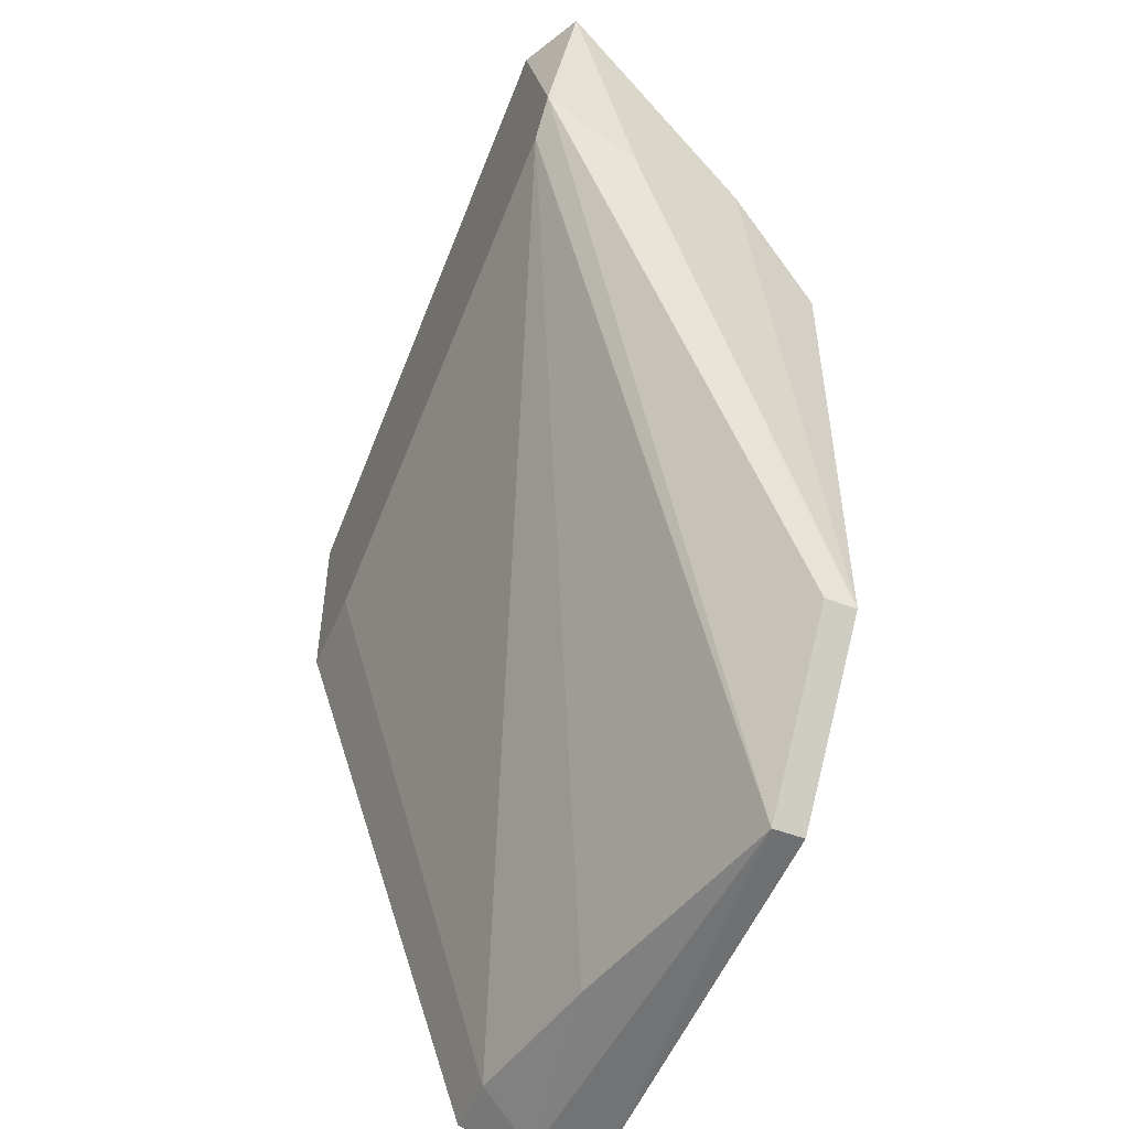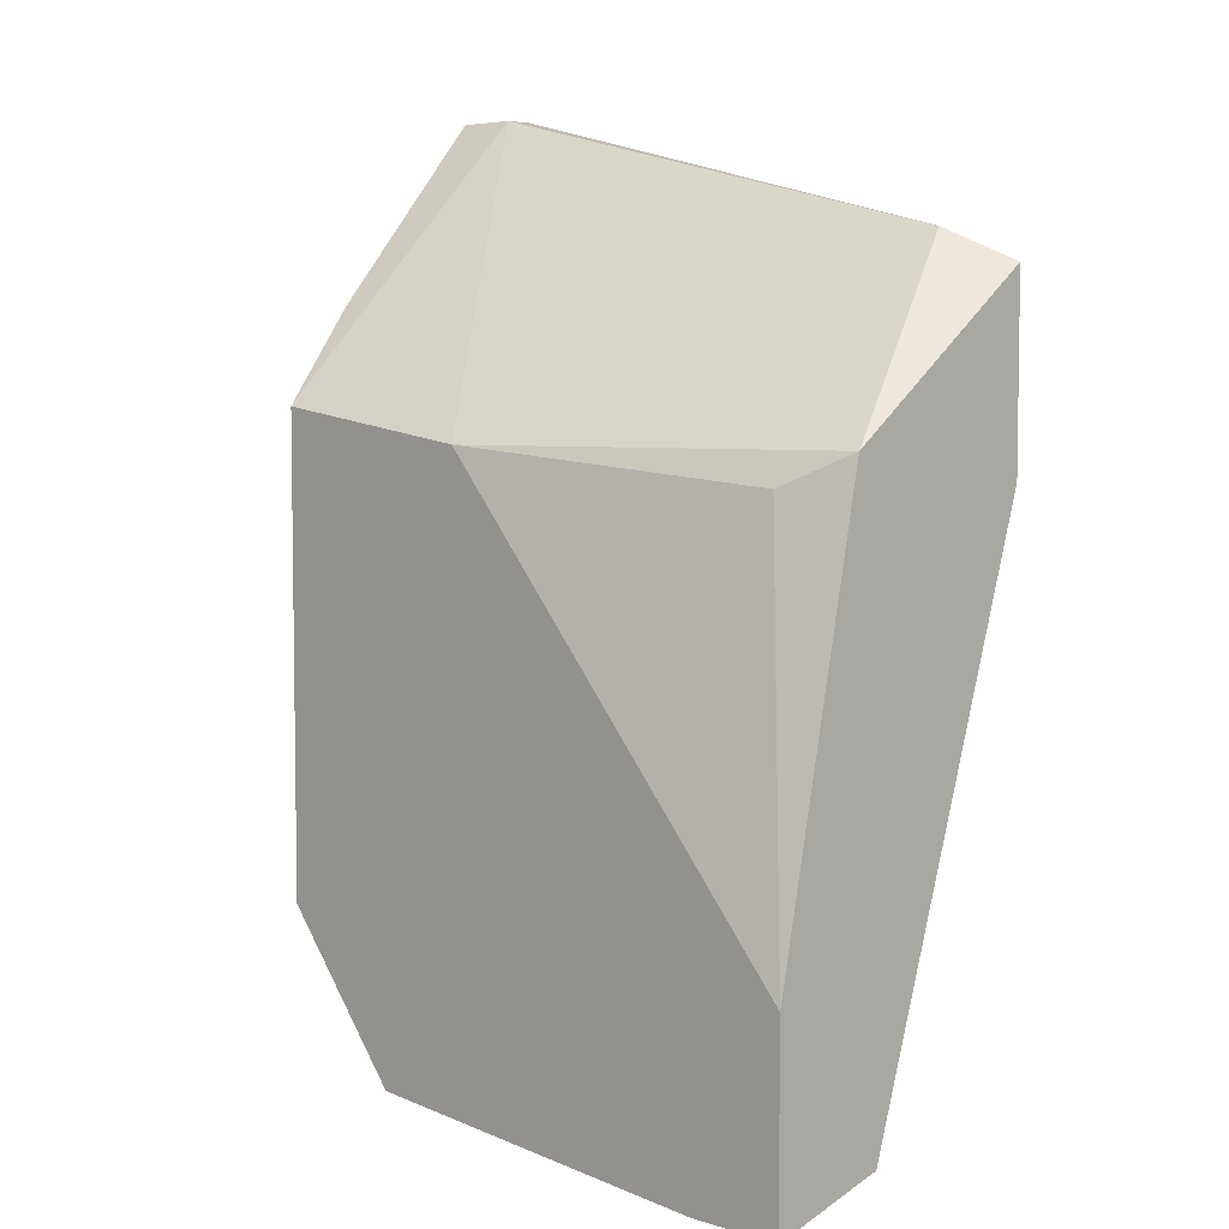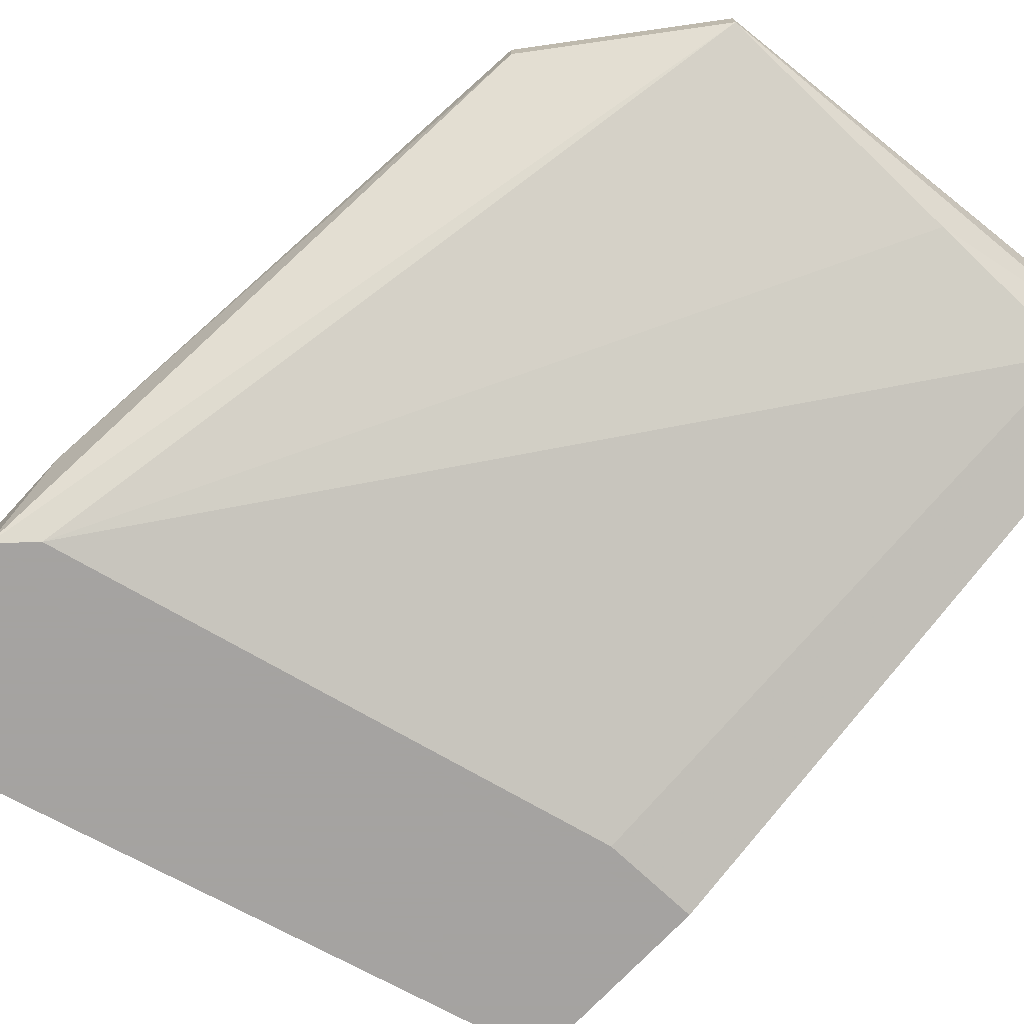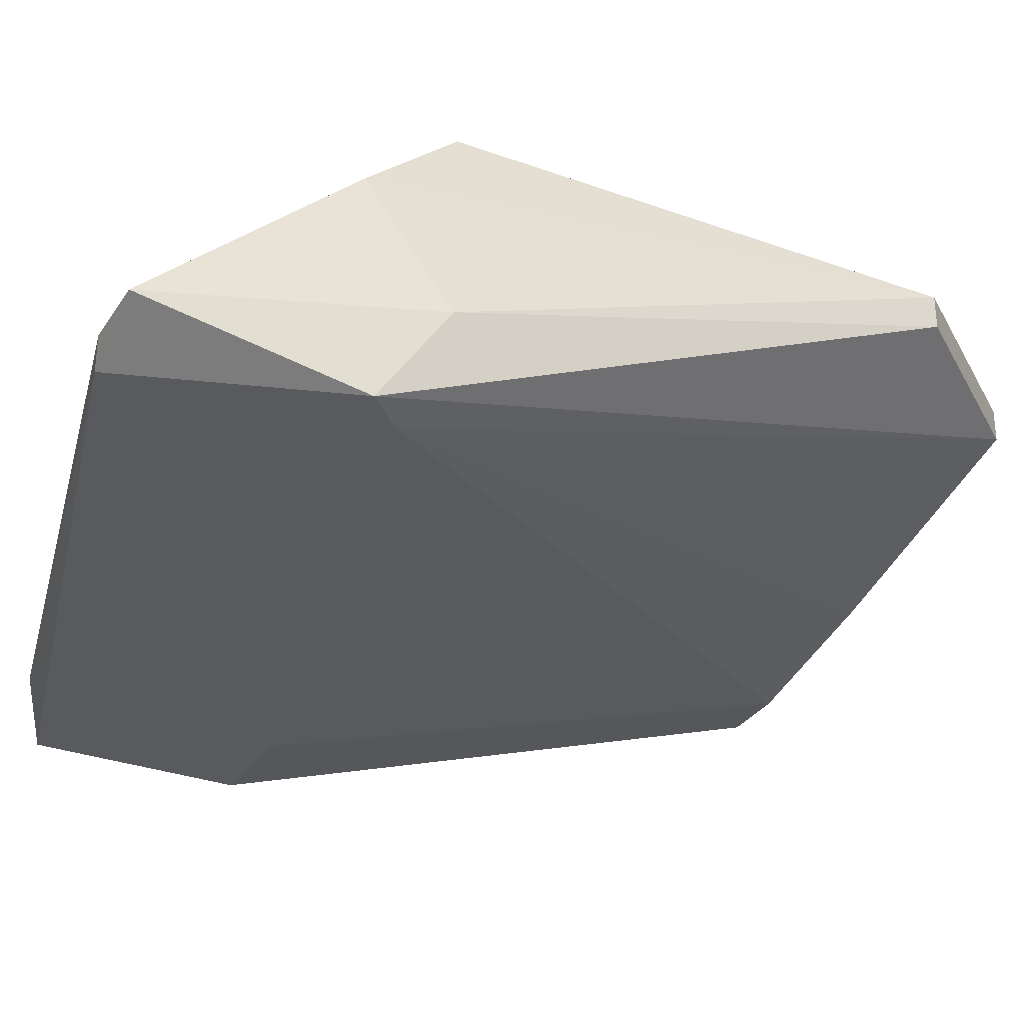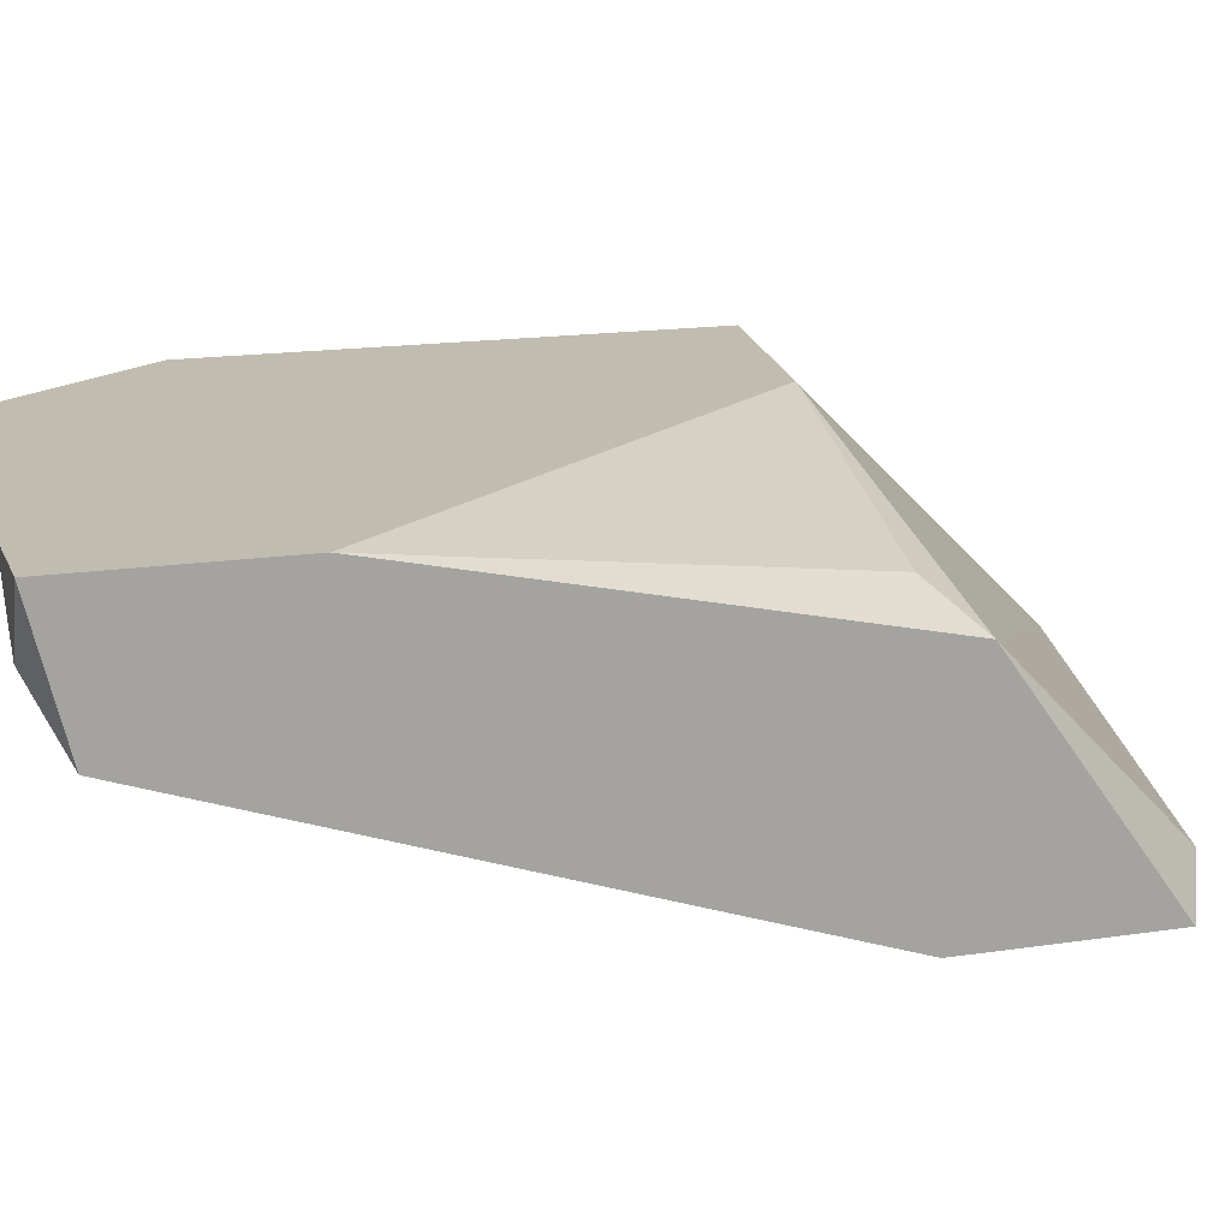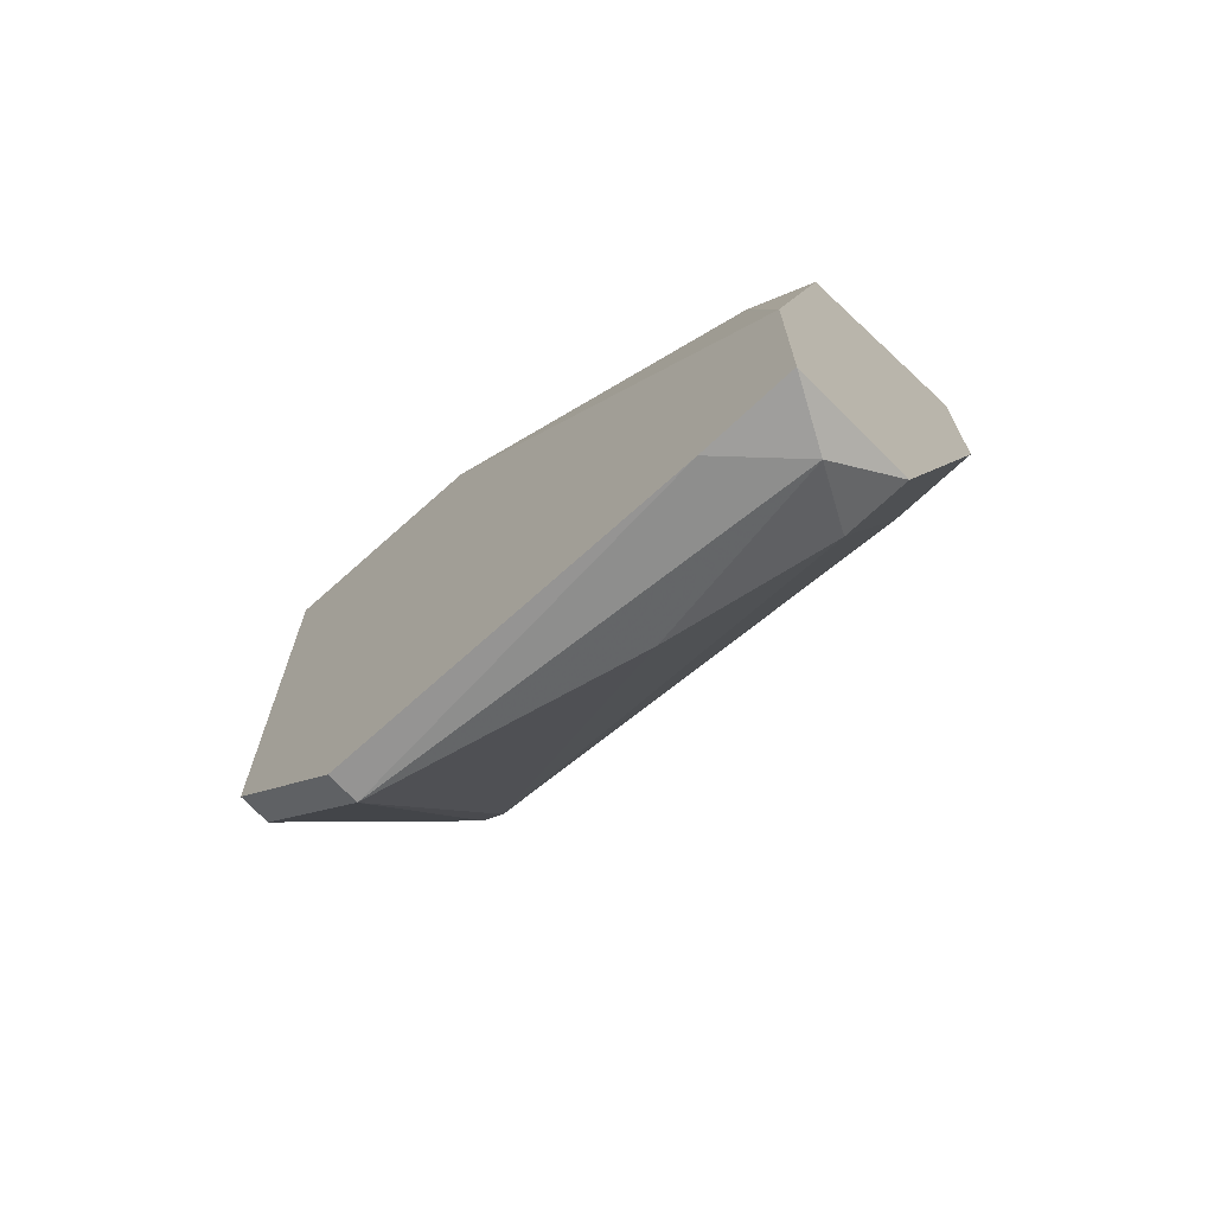
<metadata>
{"format":"obj","ext":"obj","renderer":"f3d","projection":"perspective","resolution":1024,"background":"white","views":[{"elev":-50.4,"azim":67.1,"up":"+Z"},{"elev":5.4,"azim":-136.4,"up":"+Z"},{"elev":-73.1,"azim":136.7,"up":"+Y"},{"elev":-31.0,"azim":62.6,"up":"+Y"},{"elev":16.4,"azim":-107.3,"up":"+Y"},{"elev":-71.0,"azim":-136.8,"up":"+Z"}]}
</metadata>
<code>
v -0.003906 0.005444 -0.05471
v -0.003906 0.01316 -0.06937
v 0.005351 0.01316 -0.0686
v 0.005351 0.01239 -0.0686
v -0.004679 0.006216 -0.04931
v -0.004679 0.01162 -0.05471
v -0.004679 0.01007 -0.0686
v 0.00998 0.006216 -0.04623
v 0.00998 0.00776 -0.0524
v 0.00998 0.005444 -0.05086
v -0.000818 0.01084 -0.0686
v -0.006222 0.005444 -0.05008
v -0.006222 0.005444 -0.05471
v -0.006222 0.01316 -0.06474
v -0.006222 0.01316 -0.06937
v -0.006222 0.01007 -0.0686
v -0.006222 0.01084 -0.05394
v 0.003035 0.01316 -0.05394
v 0.008437 0.006216 -0.04623
v 0.008437 0.005444 -0.04623
v 0.008437 0.01316 -0.06474
v 0.008437 0.01316 -0.05317
v 0.008437 0.01239 -0.06474
v 0.009208 0.005444 -0.05163
v 0.009208 0.01084 -0.05086
v -0.005448 0.01162 -0.06937
f 11 7 26
f 19 8 22
f 13 17 16
f 17 13 12
f 13 10 12
f 2 22 21
f 22 2 14
f 16 17 14
f 19 22 18
f 17 19 18
f 22 14 18
f 13 16 7
f 4 10 24
f 10 13 24
f 19 17 5
f 17 12 5
f 5 12 20
f 8 19 20
f 10 8 20
f 12 10 20
f 19 5 20
f 8 10 9
f 14 2 15
f 16 14 15
f 13 7 1
f 24 13 1
f 7 24 1
f 10 4 23
f 4 21 23
f 9 10 23
f 21 9 23
f 4 2 3
f 2 21 3
f 21 4 3
f 14 17 6
f 17 18 6
f 18 14 6
f 4 24 11
f 24 7 11
f 22 8 25
f 21 22 25
f 8 9 25
f 9 21 25
f 2 4 26
f 7 16 26
f 15 2 26
f 16 15 26
f 4 11 26

</code>
